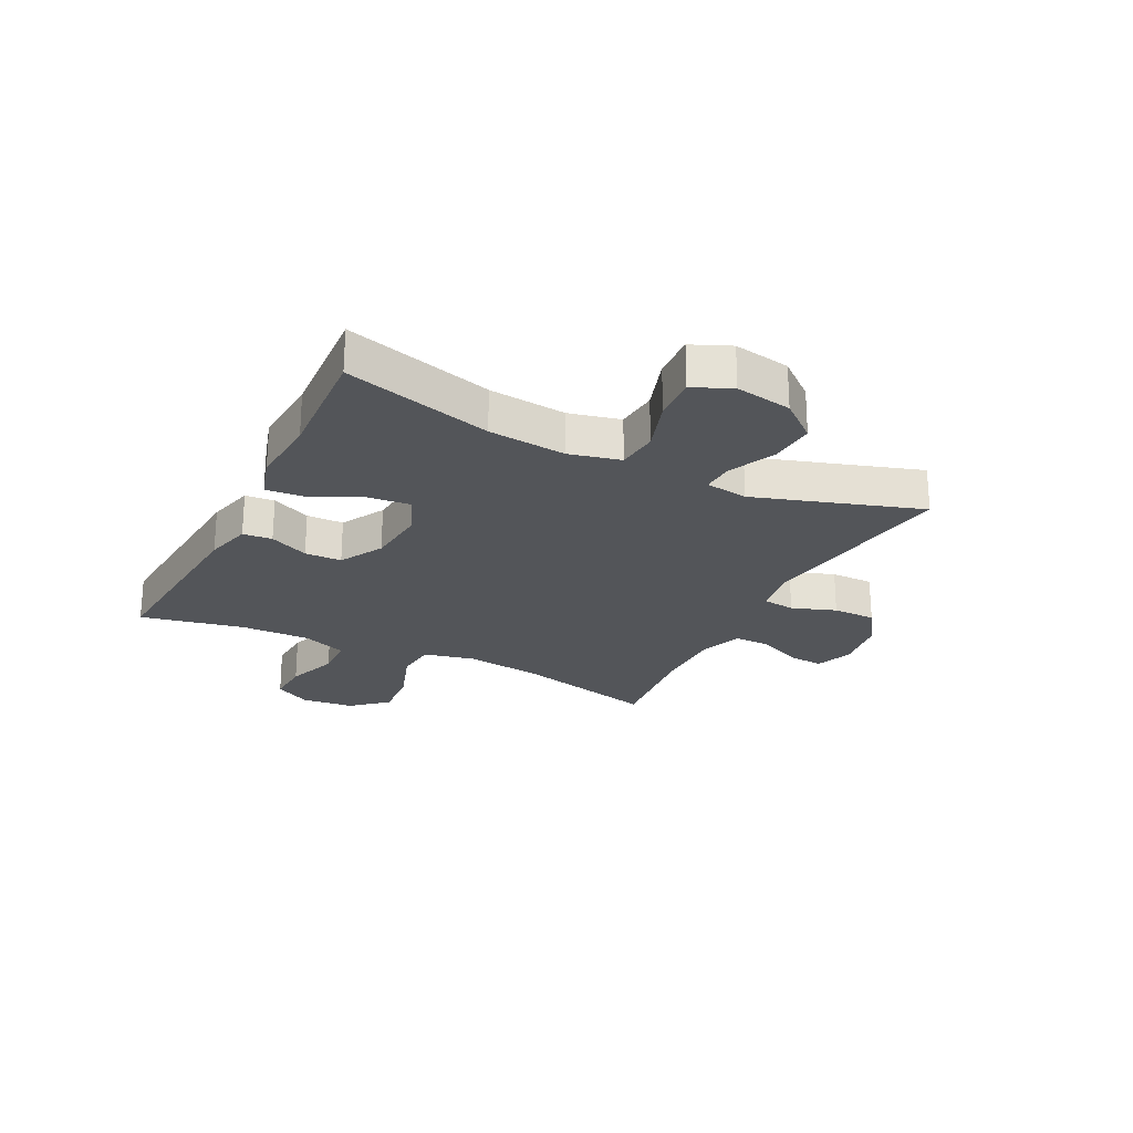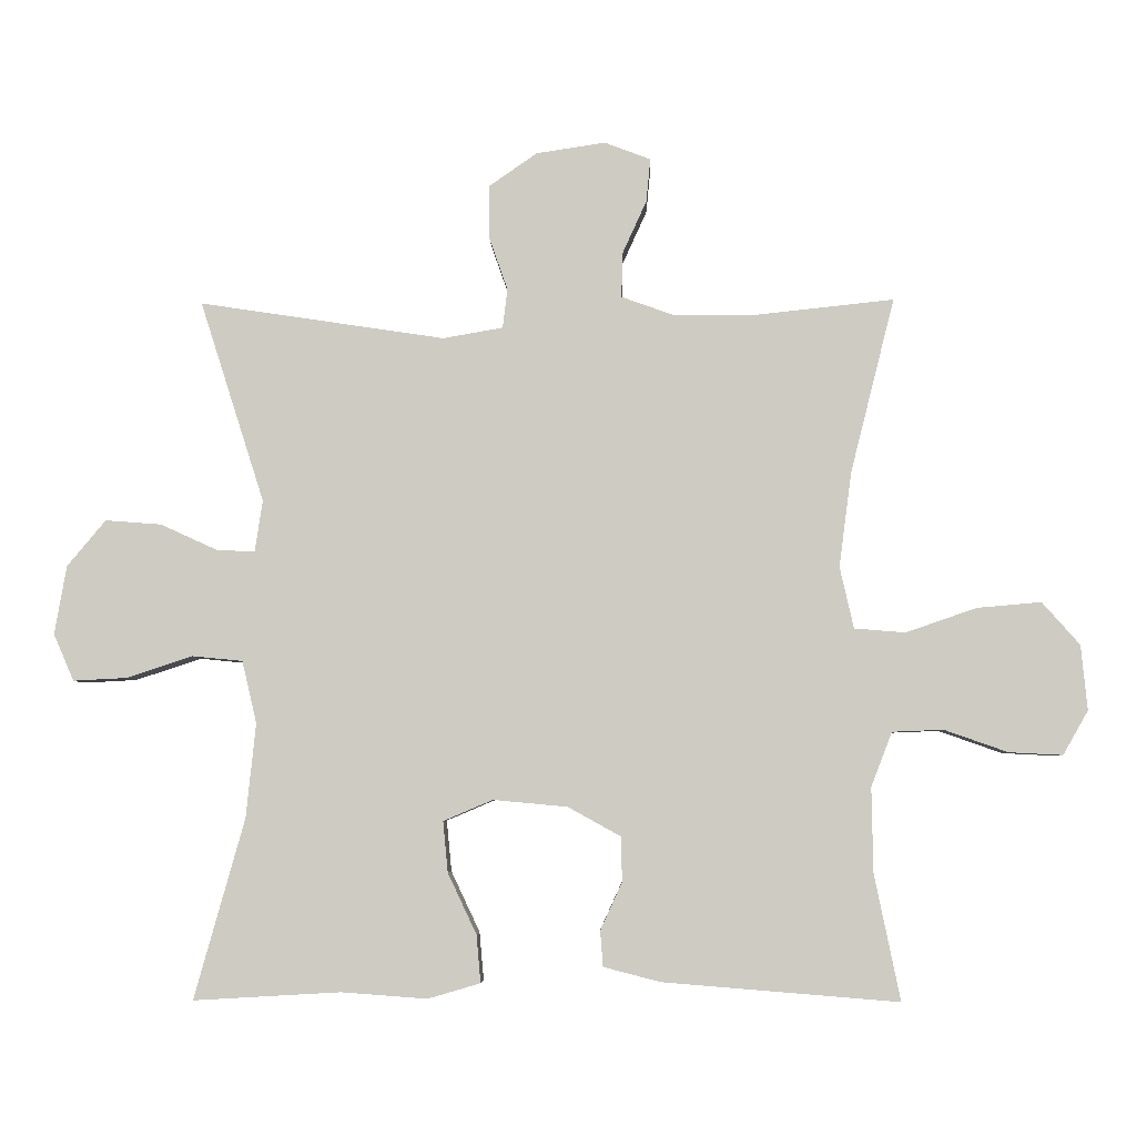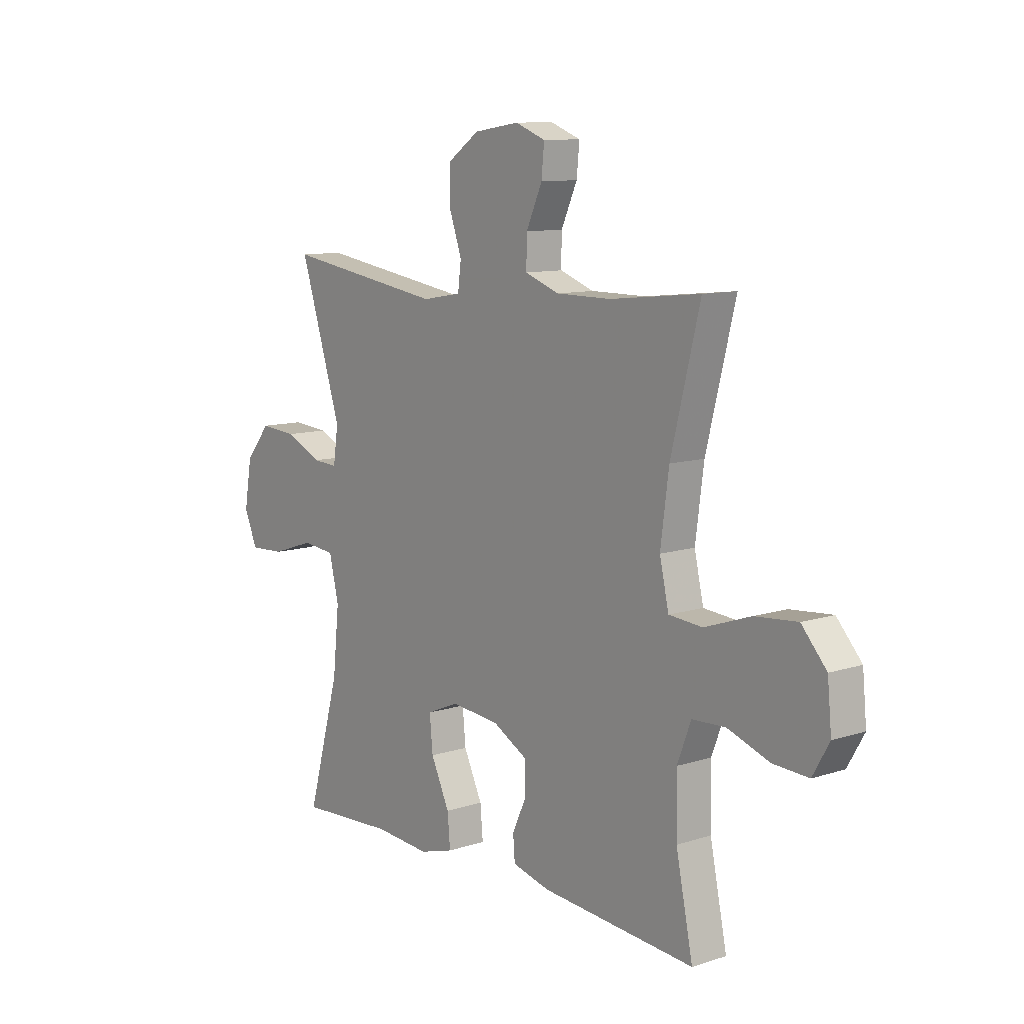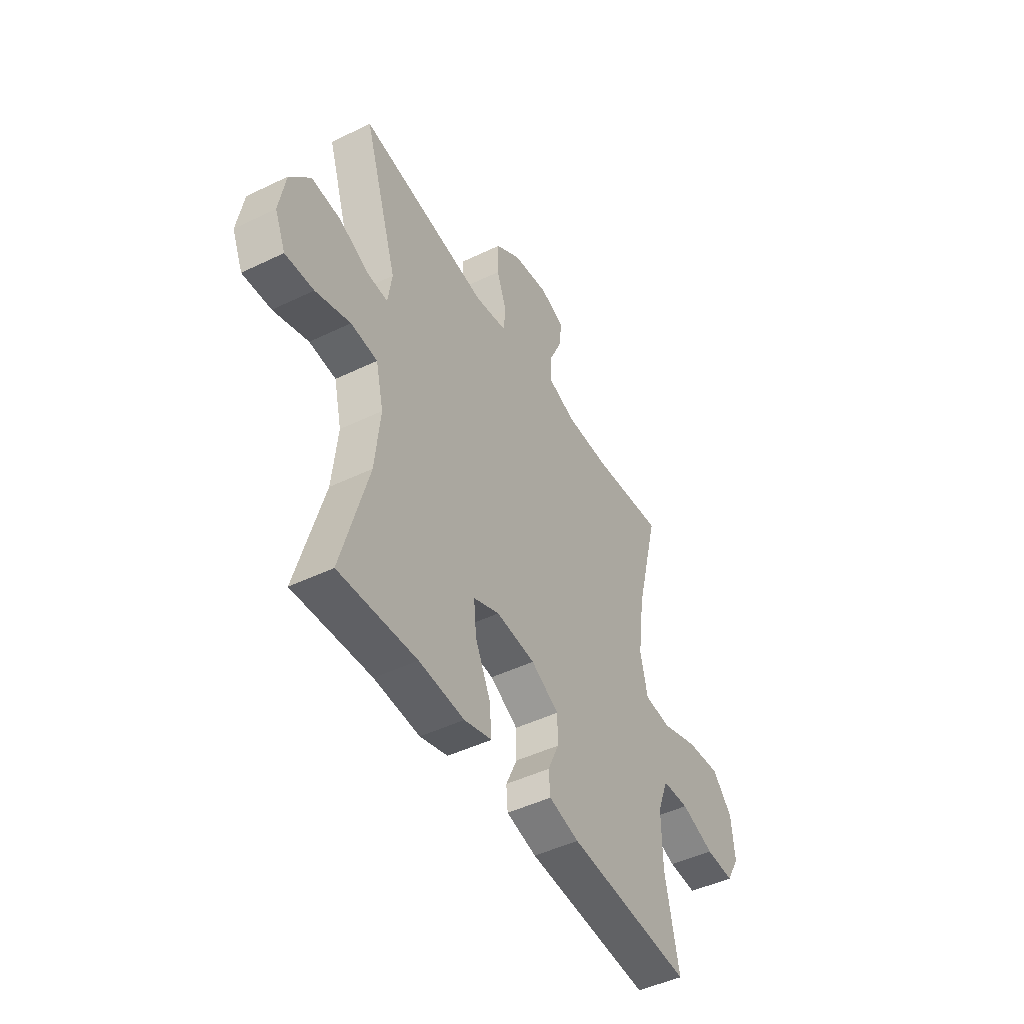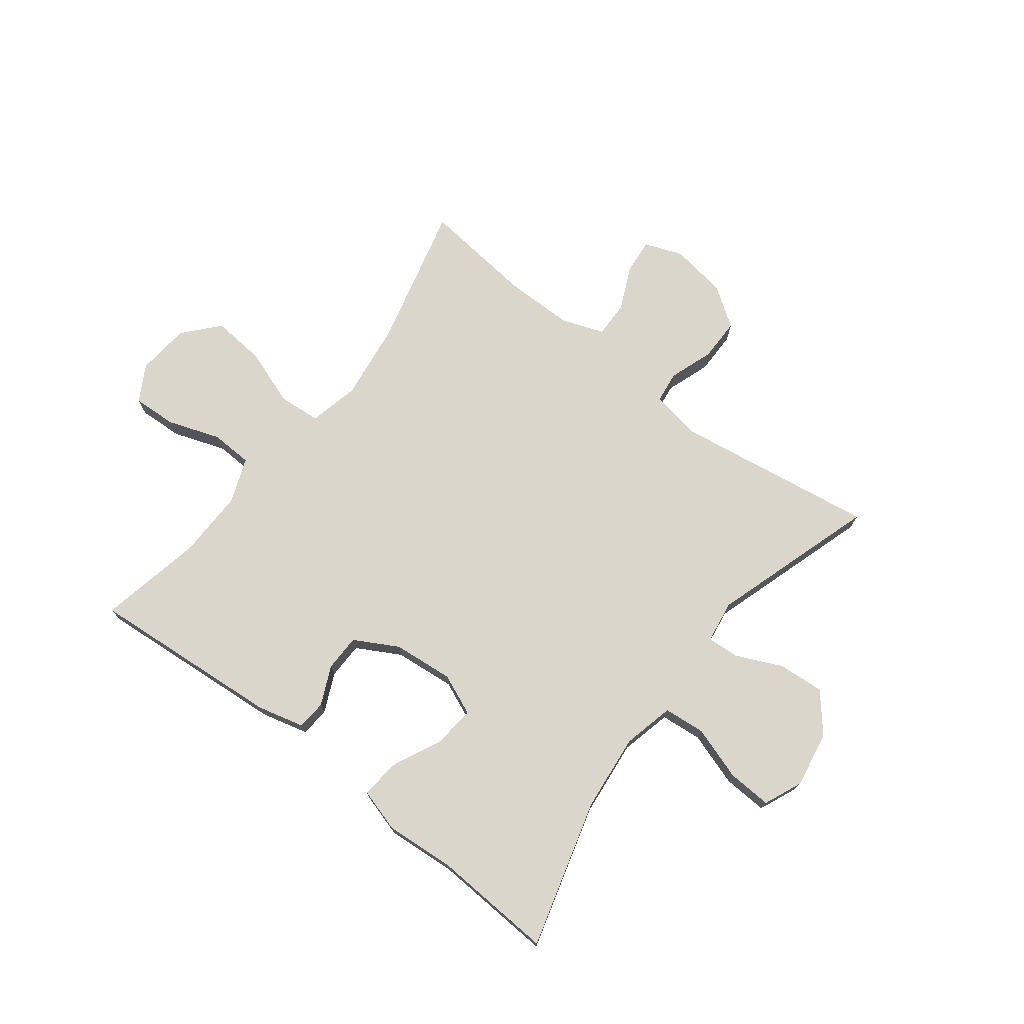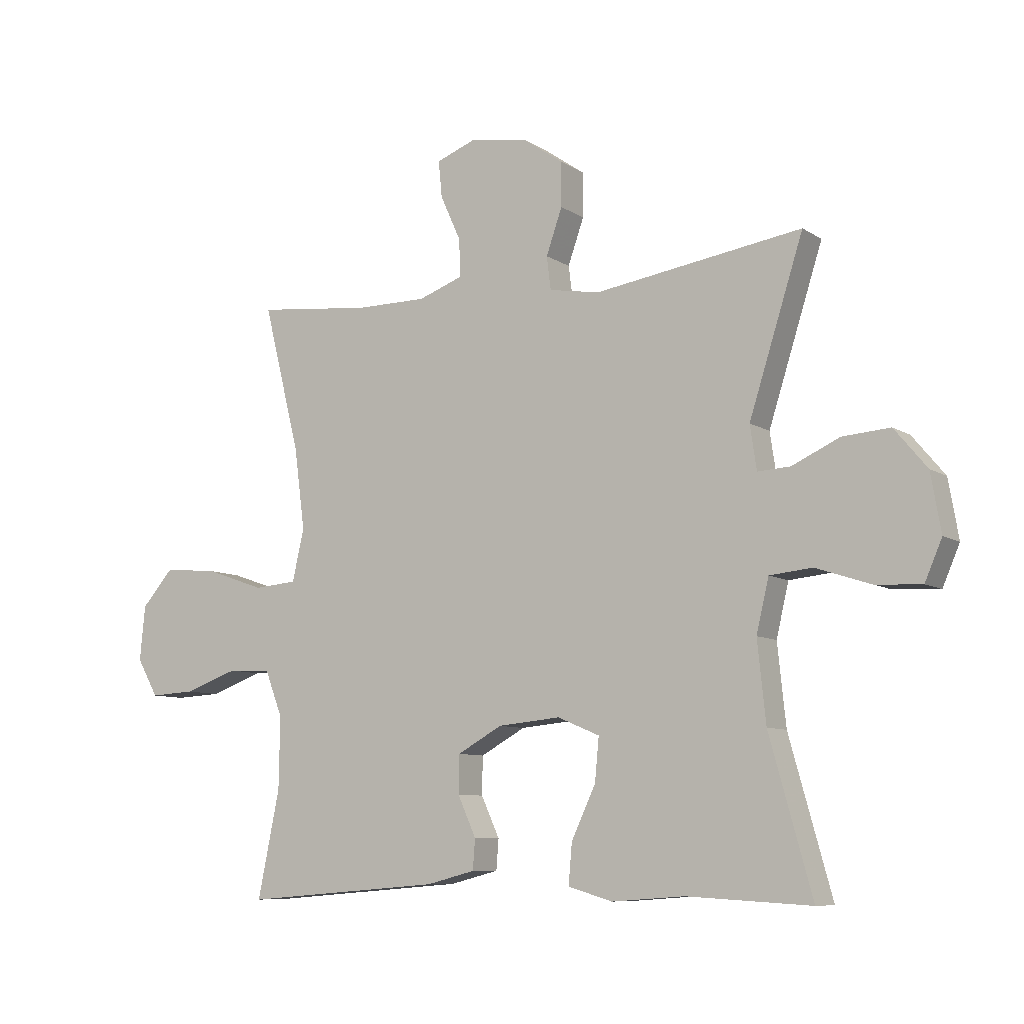
<metadata>
{"format":"obj","ext":"obj","renderer":"f3d","projection":"perspective","resolution":1024,"background":"white","views":[{"elev":-24.0,"azim":-116.6,"up":"+Y"},{"elev":-5.0,"azim":1.7,"up":"+Z"},{"elev":10.4,"azim":51.1,"up":"+Z"},{"elev":-46.8,"azim":-61.2,"up":"+Z"},{"elev":73.5,"azim":-142.4,"up":"+Y"},{"elev":-8.5,"azim":-148.6,"up":"+Z"}]}
</metadata>
<code>
v -0.5 0.07 0.5
v -0.149 0.07 0.447
v -0.063 0.07 0.462
v -0.056 0.07 0.518
v -0.083 0.07 0.595
v -0.083 0.07 0.67
v -0.014 0.07 0.718
v 0.085 0.07 0.733
v 0.151 0.07 0.708
v 0.145 0.07 0.646
v 0.11 0.07 0.569
v 0.109 0.07 0.506
v 0.184 0.07 0.479
v 0.304 0.07 0.479
v 0.5 0.07 0.5
v 0.437 0.07 0.25
v 0.419 0.07 0.114
v 0.439 0.07 0.026
v 0.512 0.07 0.02
v 0.613 0.07 0.055
v 0.705 0.07 0.063
v 0.759 0.07 0.002
v 0.768 0.07 -0.091
v 0.732 0.07 -0.154
v 0.655 0.07 -0.15
v 0.564 0.07 -0.118
v 0.491 0.07 -0.121
v 0.461 0.07 -0.199
v 0.463 0.07 -0.32
v 0.5 0.07 -0.5
v 0.163 0.07 -0.473
v 0.081 0.07 -0.452
v 0.077 0.07 -0.401
v 0.108 0.07 -0.333
v 0.107 0.07 -0.269
v 0.031 0.07 -0.227
v -0.075 0.07 -0.217
v -0.146 0.07 -0.247
v -0.139 0.07 -0.32
v -0.098 0.07 -0.407
v -0.092 0.07 -0.475
v -0.167 0.07 -0.497
v -0.29 0.07 -0.488
v -0.5 0.07 -0.5
v -0.428 0.07 -0.243
v -0.414 0.07 -0.108
v -0.435 0.07 -0.019
v -0.507 0.07 -0.012
v -0.601 0.07 -0.043
v -0.678 0.07 -0.047
v -0.707 0.07 0.02
v -0.69 0.07 0.118
v -0.635 0.07 0.184
v -0.555 0.07 0.178
v -0.474 0.07 0.141
v -0.419 0.07 0.138
v -0.408 0.07 0.212
v -0.5 0 0.5
v -0.149 0 0.447
v -0.063 0 0.462
v -0.056 0 0.518
v -0.083 0 0.595
v -0.083 0 0.67
v -0.014 0 0.718
v 0.085 0 0.733
v 0.151 0 0.708
v 0.145 0 0.646
v 0.11 0 0.569
v 0.109 0 0.506
v 0.184 0 0.479
v 0.304 0 0.479
v 0.5 0 0.5
v 0.437 0 0.25
v 0.419 0 0.114
v 0.439 0 0.026
v 0.512 0 0.02
v 0.613 0 0.055
v 0.705 0 0.063
v 0.759 0 0.002
v 0.768 0 -0.091
v 0.732 0 -0.154
v 0.655 0 -0.15
v 0.564 0 -0.118
v 0.491 0 -0.121
v 0.461 0 -0.199
v 0.463 0 -0.32
v 0.5 0 -0.5
v 0.163 0 -0.473
v 0.081 0 -0.452
v 0.077 0 -0.401
v 0.108 0 -0.333
v 0.107 0 -0.269
v 0.031 0 -0.227
v -0.075 0 -0.217
v -0.146 0 -0.247
v -0.139 0 -0.32
v -0.098 0 -0.407
v -0.092 0 -0.475
v -0.167 0 -0.497
v -0.29 0 -0.488
v -0.5 0 -0.5
v -0.428 0 -0.243
v -0.414 0 -0.108
v -0.435 0 -0.019
v -0.507 0 -0.012
v -0.601 0 -0.043
v -0.678 0 -0.047
v -0.707 0 0.02
v -0.69 0 0.118
v -0.635 0 0.184
v -0.555 0 0.178
v -0.474 0 0.141
v -0.419 0 0.138
v -0.408 0 0.212
f 52 53 54 55
f 52 55 56
f 51 52 56
f 48 49 50 51
f 47 48 51 56
f 46 47 56 57
f 43 44 45
f 43 45 46
f 42 43 46 57
f 39 40 41 42
f 38 39 42 57
f 31 32 33 34
f 29 30 31 34
f 28 29 34 35
f 27 28 35 36
f 23 24 25 26
f 23 26 27
f 22 23 27
f 19 20 21 22
f 19 22 27 36
f 14 15 16
f 13 14 16 17
f 12 13 17 18
f 8 9 10 11
f 8 11 12
f 7 8 12
f 4 5 6 7
f 3 4 7 12
f 38 57 1 2
f 37 38 2 3
f 18 19 36 37
f 3 12 18 37
f 112 111 110 109
f 113 112 109
f 113 109 108
f 108 107 106 105
f 113 108 105 104
f 114 113 104 103
f 102 101 100
f 103 102 100
f 114 103 100 99
f 99 98 97 96
f 114 99 96 95
f 91 90 89 88
f 91 88 87 86
f 92 91 86 85
f 93 92 85 84
f 83 82 81 80
f 84 83 80
f 84 80 79
f 79 78 77 76
f 93 84 79 76
f 73 72 71
f 74 73 71 70
f 75 74 70 69
f 68 67 66 65
f 69 68 65
f 69 65 64
f 64 63 62 61
f 69 64 61 60
f 59 58 114 95
f 60 59 95 94
f 94 93 76 75
f 94 75 69 60
f 1 58 59 2
f 2 59 60 3
f 3 60 61 4
f 4 61 62 5
f 5 62 63 6
f 6 63 64 7
f 7 64 65 8
f 8 65 66 9
f 9 66 67 10
f 10 67 68 11
f 11 68 69 12
f 12 69 70 13
f 13 70 71 14
f 14 71 72 15
f 15 72 73 16
f 16 73 74 17
f 17 74 75 18
f 18 75 76 19
f 19 76 77 20
f 20 77 78 21
f 21 78 79 22
f 22 79 80 23
f 23 80 81 24
f 24 81 82 25
f 25 82 83 26
f 26 83 84 27
f 27 84 85 28
f 28 85 86 29
f 29 86 87 30
f 30 87 88 31
f 31 88 89 32
f 32 89 90 33
f 33 90 91 34
f 34 91 92 35
f 35 92 93 36
f 36 93 94 37
f 37 94 95 38
f 38 95 96 39
f 39 96 97 40
f 40 97 98 41
f 41 98 99 42
f 42 99 100 43
f 43 100 101 44
f 44 101 102 45
f 45 102 103 46
f 46 103 104 47
f 47 104 105 48
f 48 105 106 49
f 49 106 107 50
f 50 107 108 51
f 51 108 109 52
f 52 109 110 53
f 53 110 111 54
f 54 111 112 55
f 55 112 113 56
f 56 113 114 57
f 57 114 58 1

</code>
